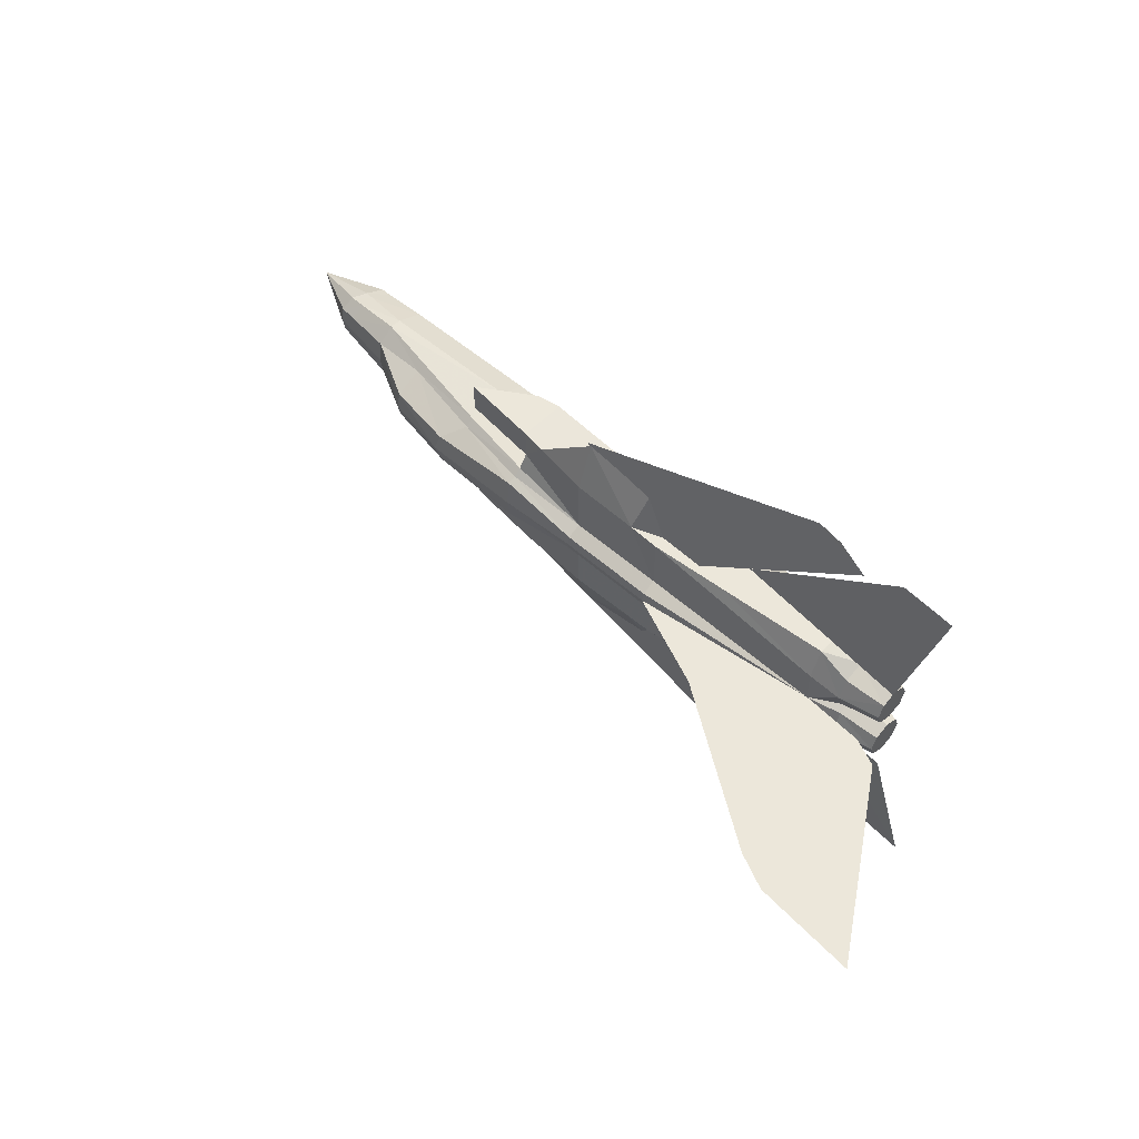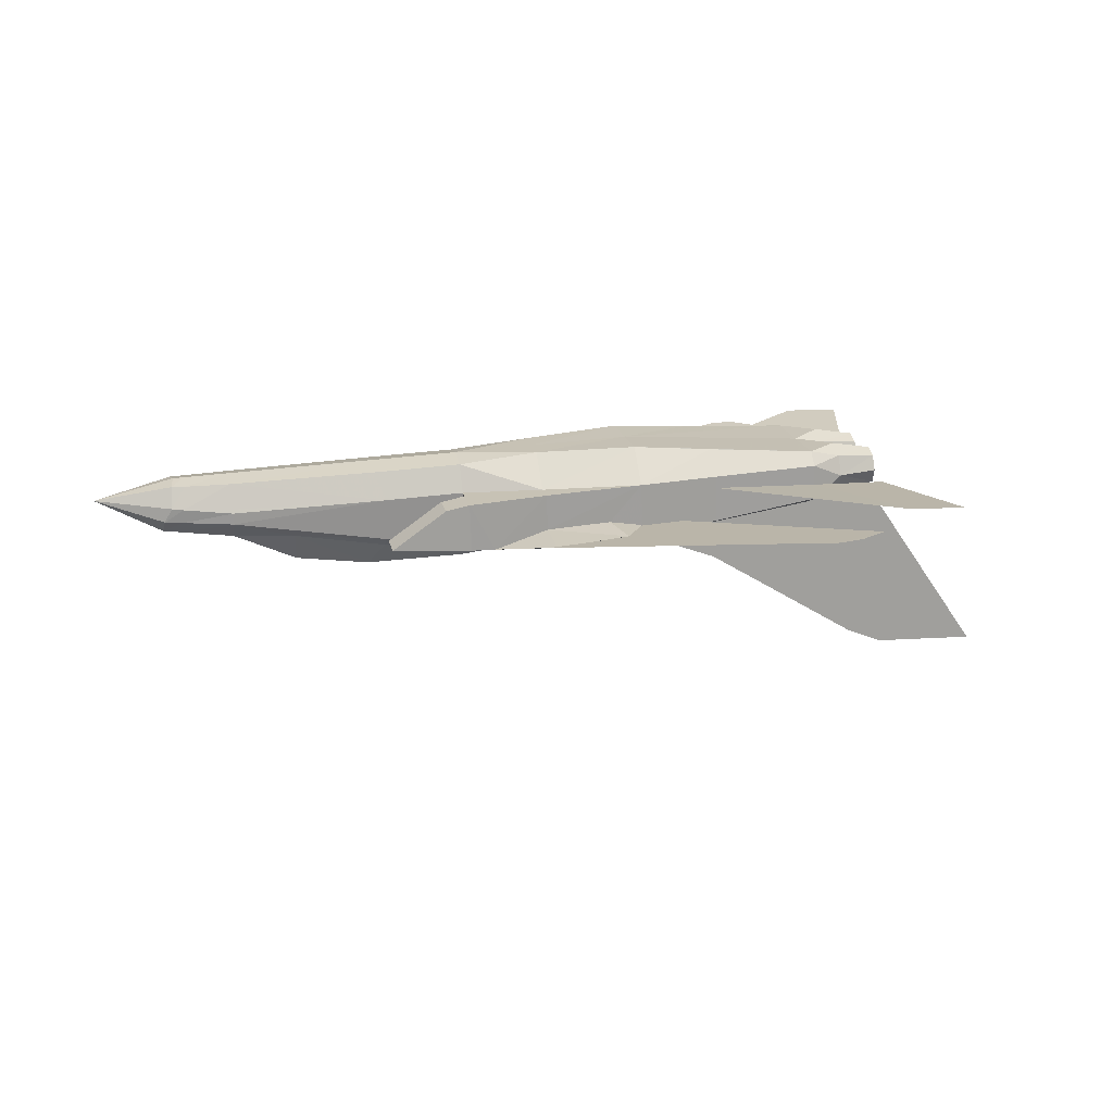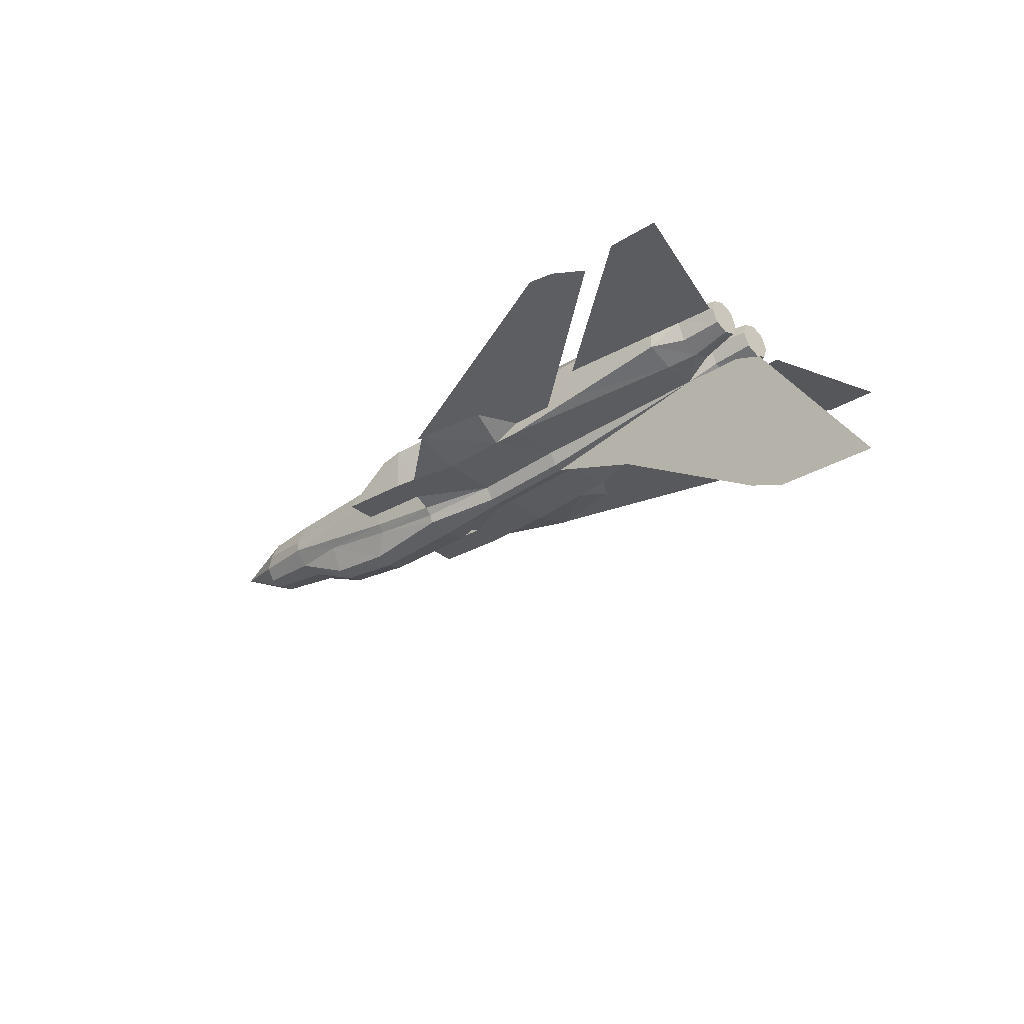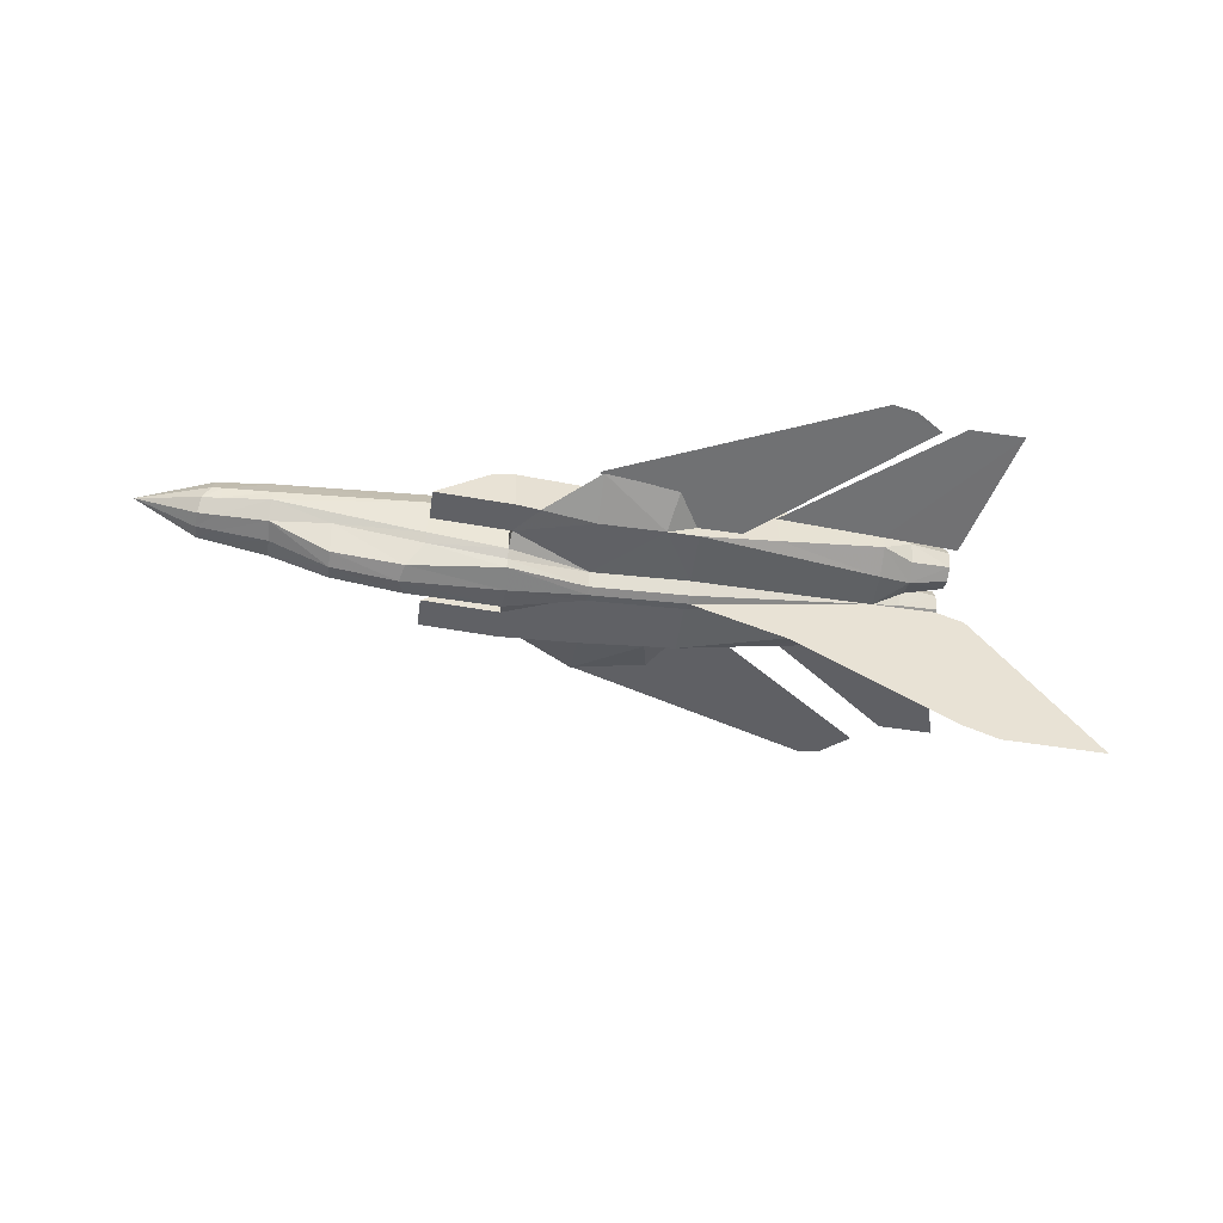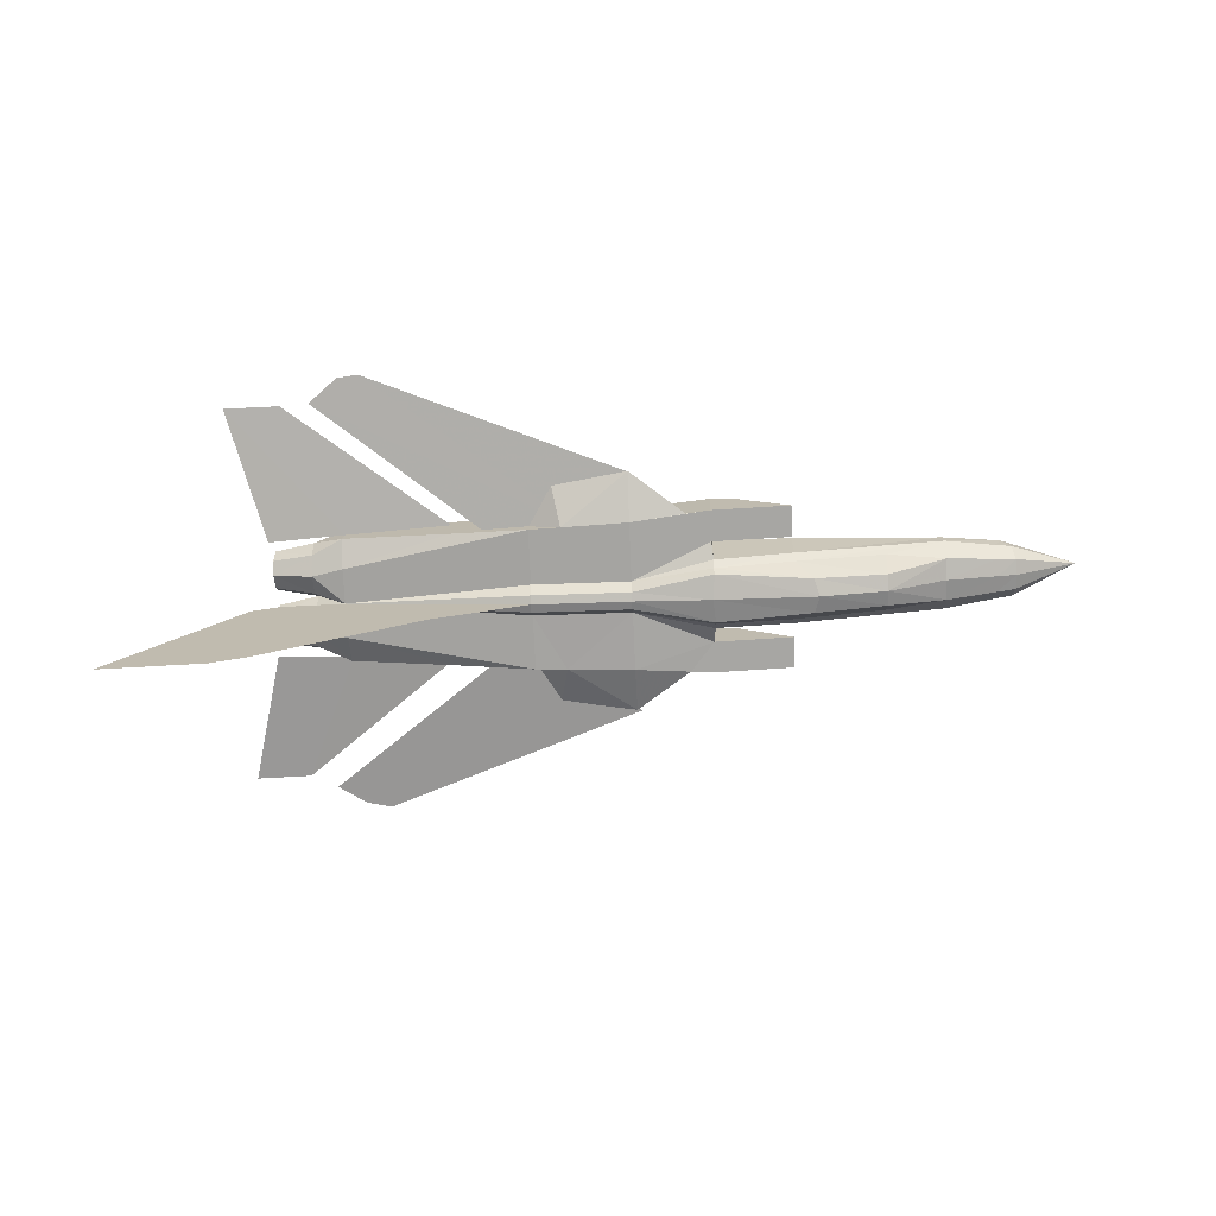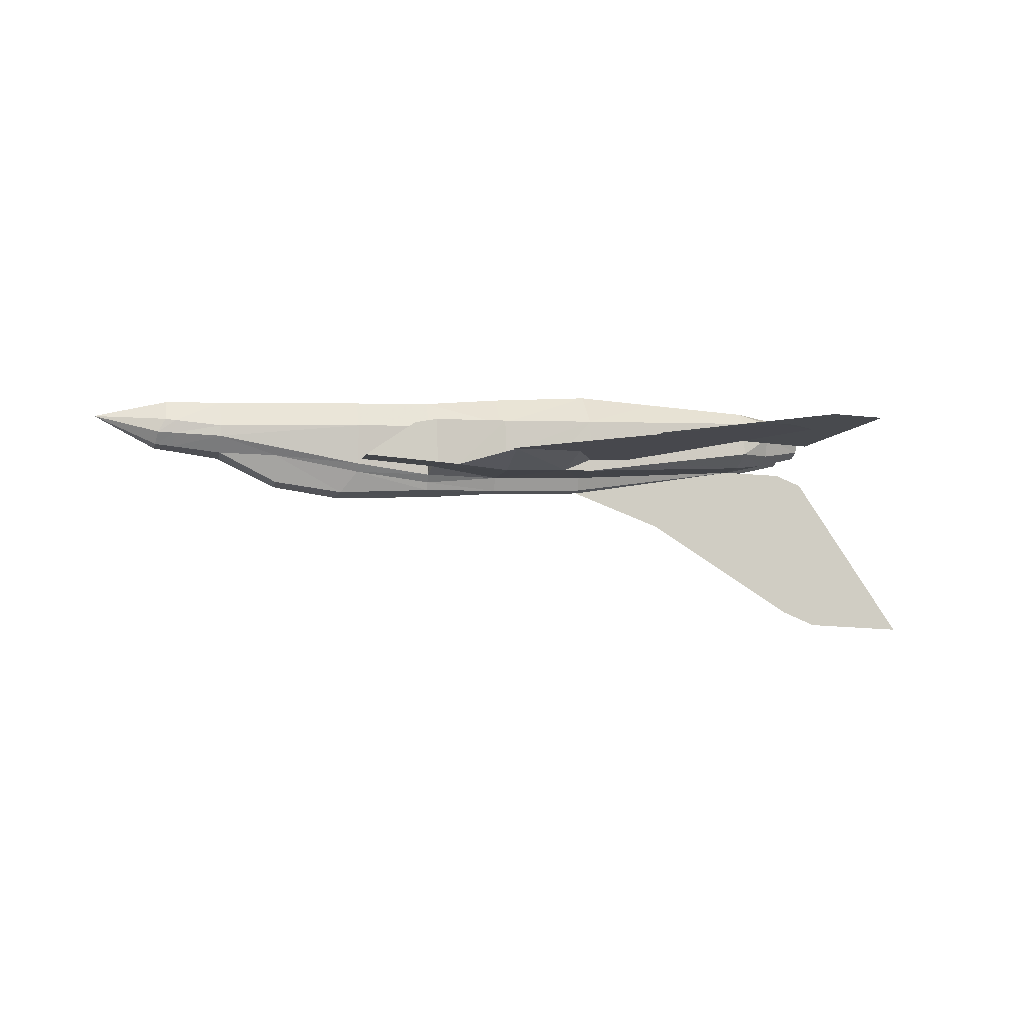
<metadata>
{"format":"obj","ext":"obj","renderer":"f3d","projection":"perspective","resolution":1024,"background":"white","views":[{"elev":54.0,"azim":-134.5,"up":"+Y"},{"elev":19.0,"azim":168.3,"up":"+Z"},{"elev":-32.1,"azim":-137.3,"up":"+Z"},{"elev":-50.0,"azim":171.8,"up":"+Z"},{"elev":-73.7,"azim":2.5,"up":"+Z"},{"elev":-7.5,"azim":166.4,"up":"+Z"}]}
</metadata>
<code>
v 0.4264 -0.02968 0.01881
v 0.4147 -0.03142 0.01808
v 0.4159 -0.02966 0.003487
v 0.4254 0.0203 0.041
v 0.4232 -5.052e-05 0.04455
v 0.5069 -3.365e-05 0.02459
v 0.4264 0.02963 0.01945
v 0.4254 -0.0204 0.04096
v 0.4121 -0.02156 0.04087
v 0.4116 -5.047e-05 0.04498
v 0.4346 0.02732 0.004602
v 0.437 0.01628 -0.0083
v 0.4381 5.271e-06 -0.01068
v 0.4171 0.01803 -0.01047
v 0.4159 0.02964 0.003548
v 0.437 -0.01628 -0.008333
v 0.4171 -0.01802 -0.01051
v 0.4176 8.926e-06 -0.01342
v 0.4346 -0.02734 0.004546
v 0.4121 0.02147 0.04092
v 0.4147 0.03137 0.01814
v 0.2256 6.681e-05 -0.06217
v 0.2205 -0.01854 -0.05793
v 0.1183 -0.0261 -0.05299
v 0.118 -0.03018 -0.04426
v 0.2976 -0.01681 -0.04798
v 0.3634 -0.02266 -0.01667
v 0.2993 -0.03021 -0.01838
v 0.2975 5.342e-05 -0.05203
v 0.3621 1.868e-05 -0.02067
v 0.1157 6.729e-05 -0.05811
v 0.1183 0.02622 -0.05294
v 0.2205 0.01867 -0.05789
v 0.2027 0.03143 -0.03453
v 0.2993 0.03025 -0.01832
v 0.3634 0.02269 -0.01663
v 0.2976 0.01691 -0.04795
v 0.2027 -0.03136 -0.03459
v 0.1441 -0.05466 0.017
v 0.1187 -0.05467 0.02201
v 0.1187 -0.08839 0.02198
v 0.203 0.04243 0.019
v 0.204 0.03019 0.04745
v 0.3644 0.02554 0.0421
v 0.3635 0.03603 0.01713
v 0.3646 -5.026e-05 0.04672
v -0.1555 0.07208 0.03228
v -0.2688 0.06743 0.03647
v -0.2683 0.05579 0.04982
v -0.07237 0.0762 -0.01617
v -0.03607 0.07735 -0.009947
v -0.04726 0.1181 -0.01356
v 0.03292 0.1308 -0.01651
v 0.03305 0.08026 -0.01308
v 0.09119 0.08609 -0.02977
v 0.03446 -0.05874 0.02512
v 0.03446 -0.08025 0.0251
v -0.0707 -0.07618 0.02899
v -0.2683 -2.609e-05 0.04918
v -0.3024 0.008704 0.04172
v -0.3031 4.368e-06 0.02079
v -0.302 0.02963 0.05046
v -0.3024 0.05056 0.04176
v -0.07069 0.07615 0.02915
v 0.03447 0.05871 0.02524
v 0.03447 0.08022 0.02527
v 0.1187 0.04243 0.02211
v 0.1187 0.05464 0.02213
v 0.1187 0.08836 0.02216
v 0.1441 0.08836 0.01715
v 0.03513 0.02902 0.05893
v 0.03571 -4.881e-05 0.05888
v 0.12 -4.918e-05 0.05577
v 0.1198 0.03019 0.05057
v -0.07001 0.0453 0.06342
v -0.154 0.04996 0.05722
v -0.06945 -4.835e-05 0.06277
v 0.2042 -4.955e-05 0.05265
v 0.204 -0.03028 0.04739
v 0.1198 -0.03028 0.05051
v 0.1187 -0.04246 0.02203
v 0.03513 -0.02912 0.05887
v -0.07001 -0.0454 0.06333
v -0.154 -0.05004 0.05712
v -0.1555 -0.07211 0.03214
v -0.2683 -0.05584 0.0497
v -0.3024 -0.0506 0.04166
v -0.2688 -0.06746 0.03633
v -0.302 -0.02968 0.0504
v -0.3024 -0.008738 0.0417
v 0.3635 -0.03607 0.01706
v 0.3644 -0.02563 0.04205
v -0.03607 -0.0773 -0.0101
v -0.04727 -0.118 -0.0138
v 0.03291 -0.1308 -0.01678
v 0.09119 -0.08601 -0.02995
v 0.03304 -0.08021 -0.01324
v -0.07238 -0.07613 -0.01632
v -0.03919 -0.07728 -0.03151
v -0.2696 -0.06743 0.01483
v -0.0721 -0.07614 -0.008771
v -0.2702 -0.06742 -0.001437
v -0.1574 -0.07206 -0.01783
v 0.2014 -0.05462 -0.02293
v 0.2014 -0.08835 -0.02297
v 0.1168 -0.08834 -0.02857
v -0.07289 -0.07612 -0.03027
v 0.03227 -0.08019 -0.03416
v 0.3633 -0.03781 0.01299
v 0.3634 -0.03721 0.0007649
v 0.3633 0.03778 0.01306
v 0.3634 0.03721 0.0008409
v 0.203 0.0384 -0.02581
v 0.1183 0.03725 -0.03606
v 0.203 -0.03834 -0.02589
v 0.1183 -0.03717 -0.03613
v -0.2707 3.869e-05 -0.01415
v -0.3039 -0.008696 -0.0001315
v -0.3031 -0.05872 0.02073
v 0.118 0.03029 -0.0442
v -0.3039 -0.05056 -0.0001743
v -0.3042 -0.02962 -0.008867
v -0.2707 -0.03775 -0.01419
v 0.203 -0.04246 0.01891
v 0.1441 -0.08838 0.01697
v -0.156 0.07209 0.0195
v -0.1574 0.07213 -0.01768
v -0.2702 0.06747 -0.0013
v 0.1168 -0.05461 -0.02853
v -0.07351 6.397e-05 -0.04704
v -0.07343 -0.009241 -0.04472
v -0.07289 -0.01681 -0.03021
v 0.03174 -0.009241 -0.04861
v 0.03227 -0.01681 -0.0341
v 0.03165 6.35e-05 -0.05093
v 0.1168 0.05469 -0.02842
v 0.1168 0.08841 -0.02839
v 0.2014 0.0884 -0.02279
v 0.2014 0.05468 -0.02282
v 0.1441 0.05464 0.01711
v 0.03227 0.01691 -0.03406
v 0.03228 0.08028 -0.034
v -0.07288 0.07621 -0.03011
v -0.07289 0.01691 -0.03017
v 0.03174 0.009363 -0.04859
v -0.07342 0.009364 -0.04471
v -0.2696 0.06745 0.01497
v -0.03916 0.07737 -0.03078
v -0.07209 0.07619 -0.008616
v -0.3039 0.008747 -0.0001137
v -0.3042 0.02969 -0.008807
v -0.2707 0.03783 -0.01411
v -0.3039 0.05061 -7.093e-05
v -0.3031 0.05873 0.02085
v -0.3463 0.02968 0.001476
v -0.3461 0.01456 0.007271
v -0.3456 0.008726 0.02237
v -0.3461 -0.04417 0.007211
v -0.3456 -0.05058 0.02231
v -0.345 -0.0442 0.03742
v -0.345 0.01452 0.03748
v -0.3456 -0.008135 0.02235
v -0.3448 -0.02967 0.04325
v -0.3461 -0.01452 0.007242
v -0.3463 -0.02963 0.001415
v -0.3461 0.04421 0.007302
v -0.3456 0.05059 0.02241
v -0.345 0.04418 0.03751
v -0.3448 0.02963 0.04331
v -0.3286 -0.2064 0.0256
v -0.3506 -0.06336 0.01201
v -0.3874 -0.2064 0.0237
v -0.156 -0.07209 0.01935
v -0.3285 0.2064 0.02602
v -0.3506 0.06339 0.01214
v -0.3874 0.2064 0.02412
v -0.01453 -0.06974 -0.01898
v -0.04003 -0.00851 -0.02263
v -0.007764 -0.01944 -0.02331
v -0.2414 -0.2395 0.005815
v -0.2951 -0.2115 0.006202
v 0.03298 -0.13 -0.01649
v -0.2642 -0.2367 0.006721
v -0.01433 0.068 -0.02001
v -0.03545 0.008993 -0.02458
v -0.006718 0.01864 -0.02494
v -0.2403 0.2389 0.005624
v -0.2971 0.213 0.005663
v 0.03764 0.132 -0.01628
v -0.2666 0.2332 0.006183
v -0.3382 4.314e-05 -0.01572
v -0.3683 5.635e-05 -0.02741
v -0.4931 0.0002464 -0.2084
v -0.1762 0.0001072 -0.08513
v -0.3446 0.0002202 -0.1889
v -0.383 0.0002376 -0.2043
v -0.345 -0.01455 0.03745
f 1 2 3
f 4 5 6
f 7 4 6
f 8 9 2
f 5 10 9
f 11 7 6
f 12 11 6
f 13 12 6
f 12 14 15
f 16 17 18
f 19 3 17
f 13 18 14
f 4 20 10
f 7 21 20
f 11 15 21
f 6 5 8
f 6 8 1
f 6 1 19
f 6 19 16
f 6 16 13
f 22 23 24
f 25 24 23
f 26 27 28
f 29 30 27
f 29 27 26
f 31 32 33
f 34 33 32
f 35 36 37
f 36 30 29
f 37 36 29
f 33 34 35
f 22 33 37
f 29 26 23
f 26 28 38
f 39 40 41
f 42 43 44
f 21 45 44
f 20 44 46
f 47 48 49
f 50 51 52
f 53 54 55
f 56 57 41
f 54 53 52
f 57 56 58
f 59 60 61
f 60 59 62
f 49 62 59
f 63 62 49
f 49 48 63
f 64 65 66
f 67 68 69
f 70 69 68
f 71 72 73
f 71 73 74
f 74 67 65
f 74 65 71
f 75 76 49
f 64 47 76
f 71 75 77
f 65 64 75
f 46 78 79
f 79 80 81
f 82 83 58
f 72 77 83
f 83 84 85
f 77 59 86
f 82 56 80
f 56 81 80
f 80 73 82
f 78 73 80
f 87 88 86
f 86 89 87
f 59 89 86
f 89 59 90
f 43 74 73
f 61 90 59
f 42 67 74
f 44 43 78
f 73 72 82
f 91 92 79
f 93 94 95
f 9 92 91
f 96 97 95
f 10 46 92
f 84 86 88
f 94 93 98
f 98 99 94
f 85 88 100
f 93 101 98
f 100 102 103
f 104 105 106
f 99 98 107
f 108 96 95
f 2 109 110
f 3 110 27
f 17 27 30
f 91 109 2
f 99 108 95
f 21 111 45
f 112 113 42
f 113 114 67
f 95 94 99
f 115 116 25
f 111 42 45
f 117 118 61
f 119 88 87
f 34 120 114
f 102 100 88
f 121 102 119
f 102 121 122
f 123 102 122
f 117 123 122
f 122 118 117
f 18 30 36
f 14 36 112
f 15 112 111
f 91 124 109
f 124 81 116
f 109 124 115
f 40 39 104
f 125 41 106
f 126 127 128
f 40 129 116
f 130 131 117
f 132 117 131
f 133 134 132
f 135 133 131
f 136 137 138
f 136 139 140
f 138 137 69
f 114 136 68
f 114 68 67
f 136 141 142
f 116 129 134
f 55 54 66
f 25 116 134
f 143 144 117
f 127 126 47
f 135 145 32
f 145 141 120
f 141 114 120
f 141 136 114
f 130 146 145
f 146 144 141
f 146 117 144
f 117 146 130
f 126 147 48
f 81 40 116
f 52 148 50
f 50 149 51
f 143 50 148
f 106 96 108
f 53 55 142
f 117 150 151
f 151 152 117
f 151 128 152
f 151 153 128
f 154 128 153
f 154 48 147
f 63 48 154
f 24 25 134
f 31 24 133
f 107 98 101
f 123 117 132
f 61 150 117
f 148 52 53
f 53 142 148
f 106 41 57
f 64 51 149
f 64 66 54
f 148 144 143
f 148 142 141
f 93 97 57
f 101 93 58
f 132 134 108
f 107 132 99
f 110 115 38
f 110 28 27
f 35 34 113
f 36 35 112
f 152 128 127
f 152 127 143
f 103 102 123
f 107 103 123
f 155 156 157
f 158 159 160
f 39 125 105
f 139 138 70
f 161 60 62
f 161 157 61
f 61 157 156
f 156 155 151
f 90 61 162
f 163 89 90
f 160 87 89
f 118 164 162
f 159 119 87
f 121 119 159
f 121 158 165
f 118 122 165
f 151 155 166
f 166 167 154
f 168 63 154
f 169 62 63
f 172 100 170
f 170 100 171
f 173 100 170
f 126 174 147
f 174 175 147
f 176 174 147
f 177 180 181
f 178 181 180
f 180 181 183
f 179 177 178
f 177 182 180
f 186 184 185
f 184 188 187
f 185 187 188
f 184 187 189
f 187 188 190
f 117 191 192
f 194 195 196
f 193 117 192
f 117 194 130
f 1 3 19
f 8 2 1
f 5 9 8
f 12 15 11
f 16 18 13
f 19 17 16
f 13 14 12
f 4 10 5
f 7 20 4
f 11 21 7
f 22 24 31
f 25 23 38
f 31 33 22
f 34 32 120
f 33 35 37
f 22 37 29
f 29 23 22
f 26 38 23
f 39 41 125
f 42 44 45
f 21 44 20
f 20 46 10
f 47 49 76
f 56 41 40
f 56 40 81
f 54 52 51
f 67 69 66
f 67 66 65
f 70 68 140
f 75 49 59
f 75 59 77
f 64 76 75
f 71 77 72
f 65 75 71
f 46 79 92
f 79 81 124
f 82 58 56
f 72 83 82
f 83 85 58
f 77 86 84
f 77 84 83
f 78 80 79
f 43 73 78
f 42 74 43
f 44 78 46
f 91 79 124
f 93 95 97
f 9 91 2
f 10 92 9
f 84 88 85
f 85 100 173
f 100 103 173
f 104 106 129
f 2 110 3
f 3 27 17
f 17 30 18
f 112 42 111
f 113 67 42
f 115 25 38
f 34 114 113
f 102 88 119
f 18 36 14
f 14 112 15
f 15 111 21
f 124 116 115
f 109 115 110
f 40 104 129
f 125 106 105
f 126 128 147
f 133 132 131
f 135 131 130
f 136 138 139
f 136 140 68
f 138 69 70
f 136 142 55
f 136 55 137
f 55 66 69
f 55 69 137
f 143 117 152
f 127 47 64
f 127 64 149
f 127 149 50
f 127 50 143
f 135 32 31
f 145 120 32
f 130 145 135
f 146 141 145
f 126 48 47
f 106 108 134
f 106 134 129
f 154 147 128
f 24 134 133
f 31 133 135
f 107 101 58
f 107 58 85
f 107 85 173
f 107 173 103
f 123 132 107
f 106 57 97
f 106 97 96
f 64 54 51
f 148 141 144
f 93 57 58
f 132 108 99
f 110 38 28
f 35 113 112
f 155 157 161
f 155 161 169
f 155 169 168
f 155 168 167
f 155 167 166
f 158 160 163
f 158 163 197
f 158 197 162
f 158 162 164
f 158 164 165
f 39 105 104
f 139 70 140
f 161 62 169
f 161 61 60
f 61 156 150
f 156 151 150
f 90 162 197
f 163 90 197
f 160 89 163
f 118 162 61
f 159 87 160
f 121 159 158
f 121 165 122
f 118 165 164
f 151 166 153
f 166 154 153
f 168 154 167
f 169 63 168
f 172 170 171
f 171 100 172
f 175 176 147
f 176 175 174
f 177 181 178
f 177 178 180
f 184 185 188
f 184 187 185
f 117 195 194
f 194 196 193
f 192 194 193
f 117 196 195
f 117 194 192
f 117 193 196

</code>
